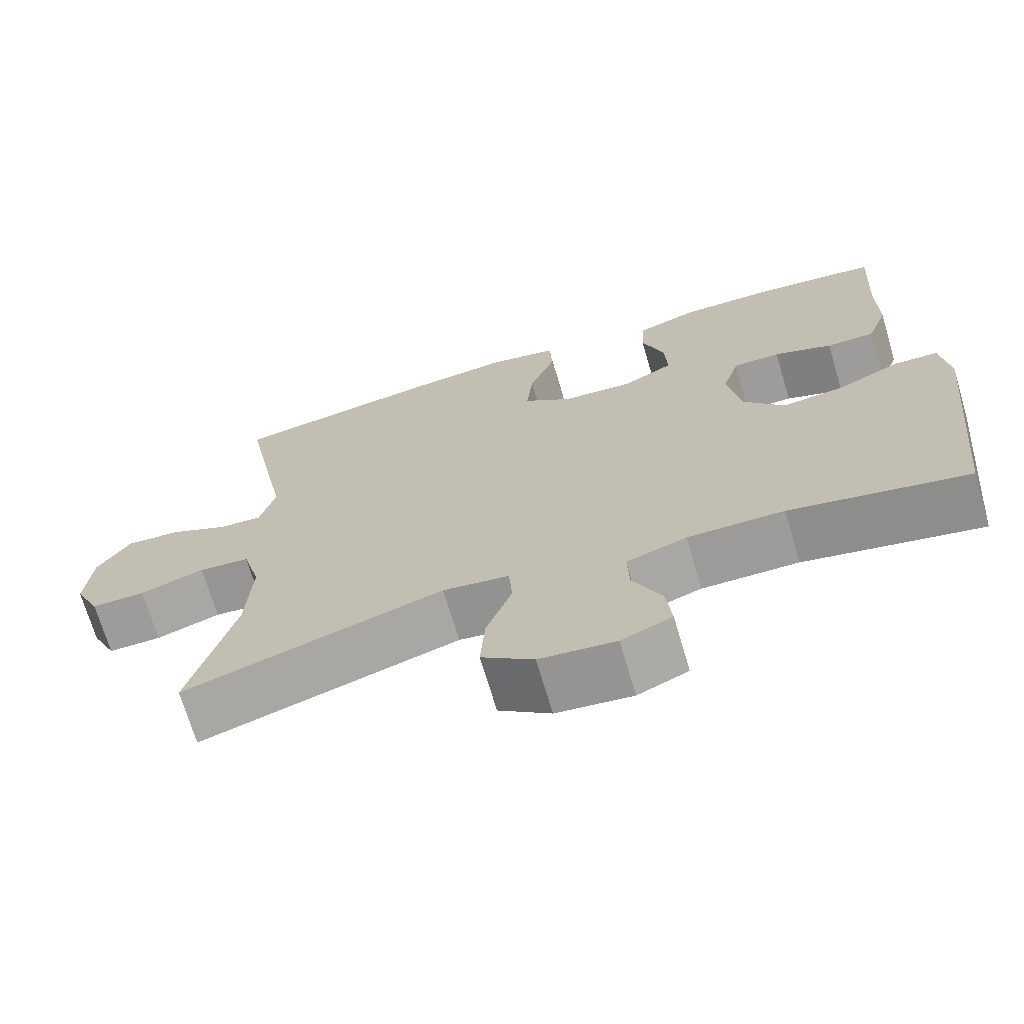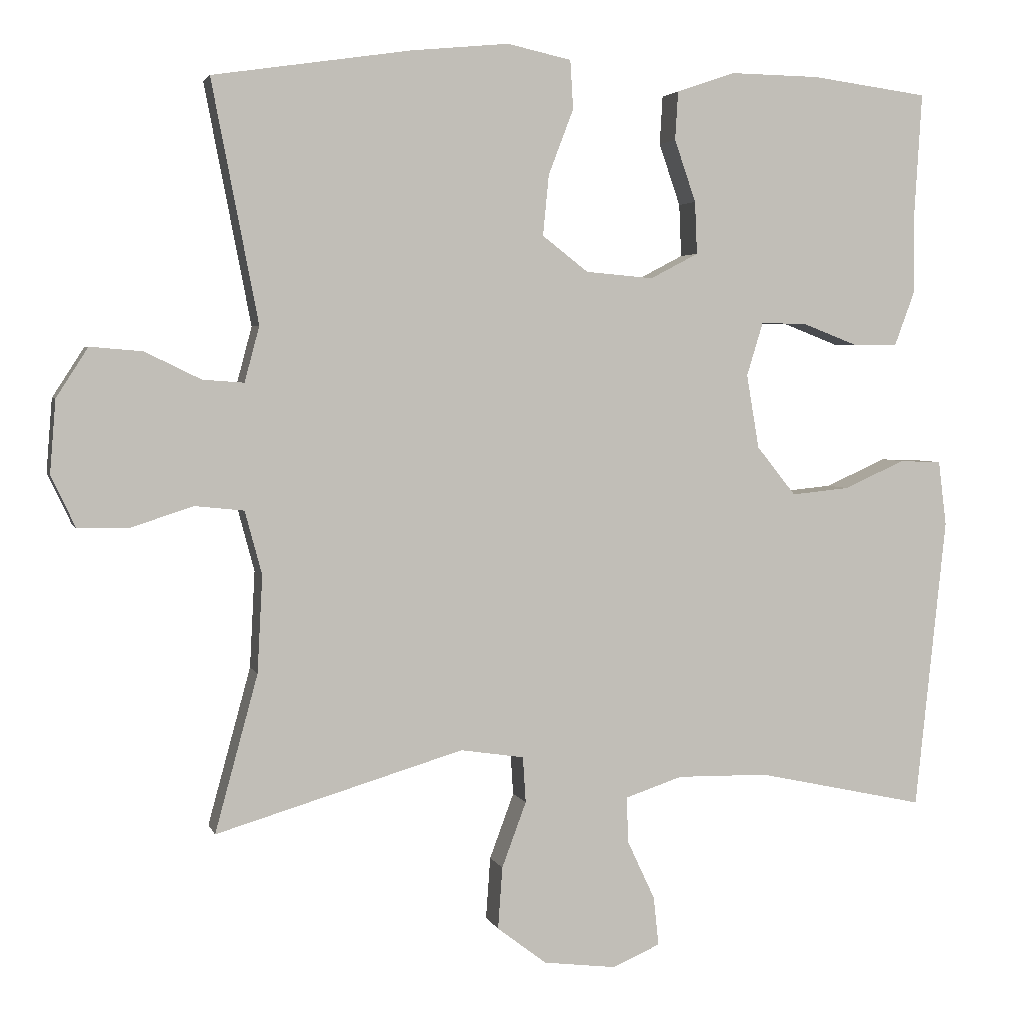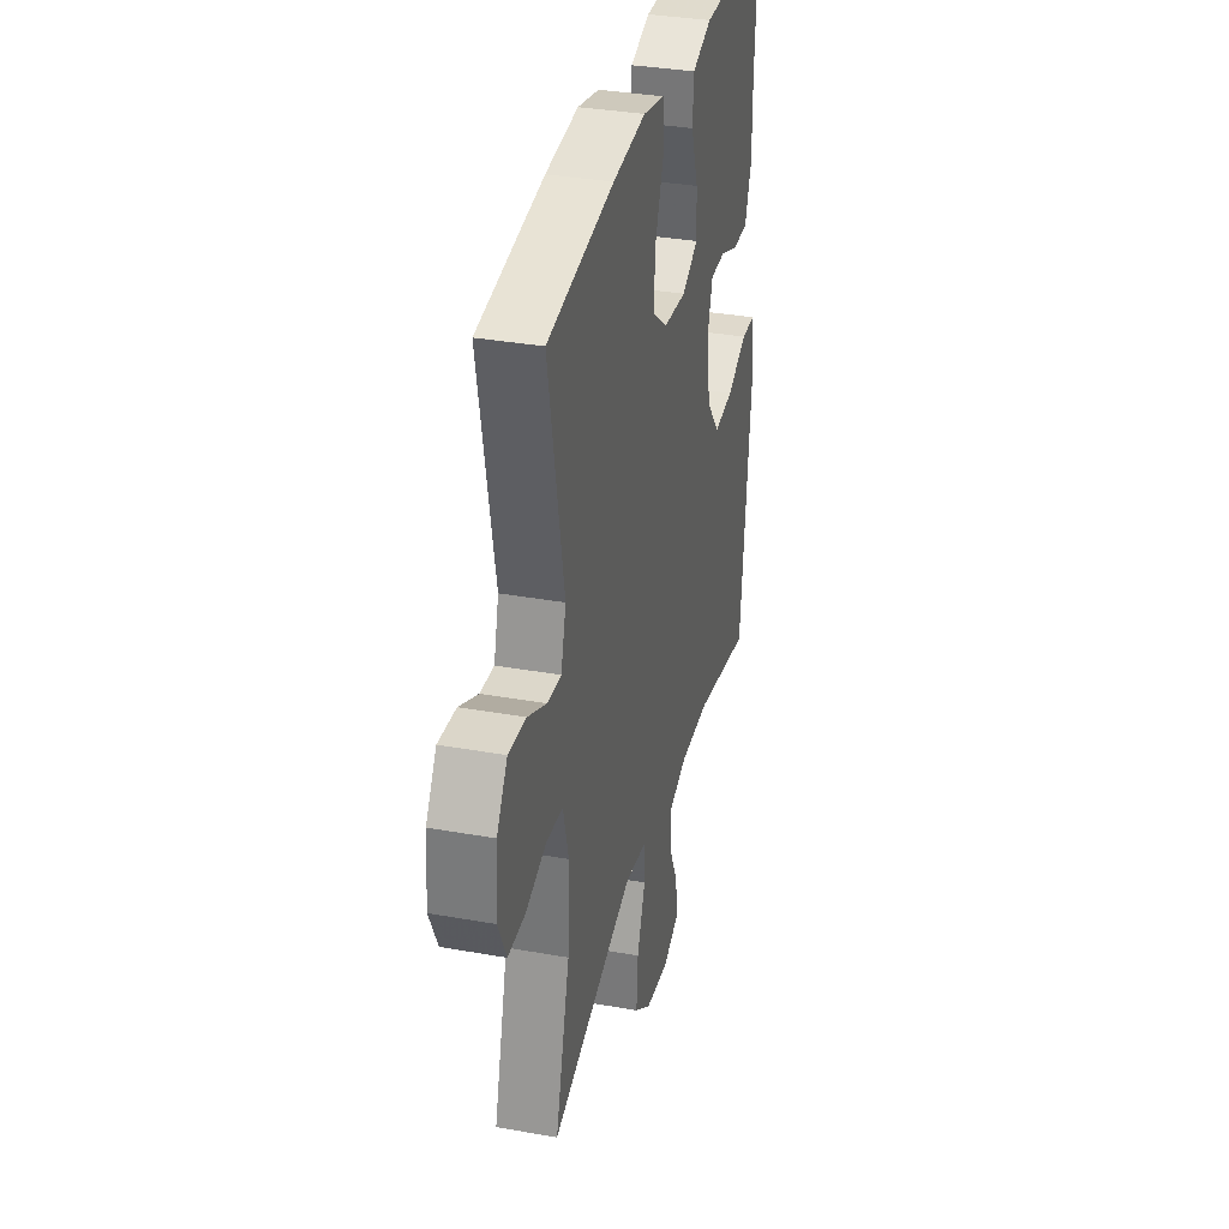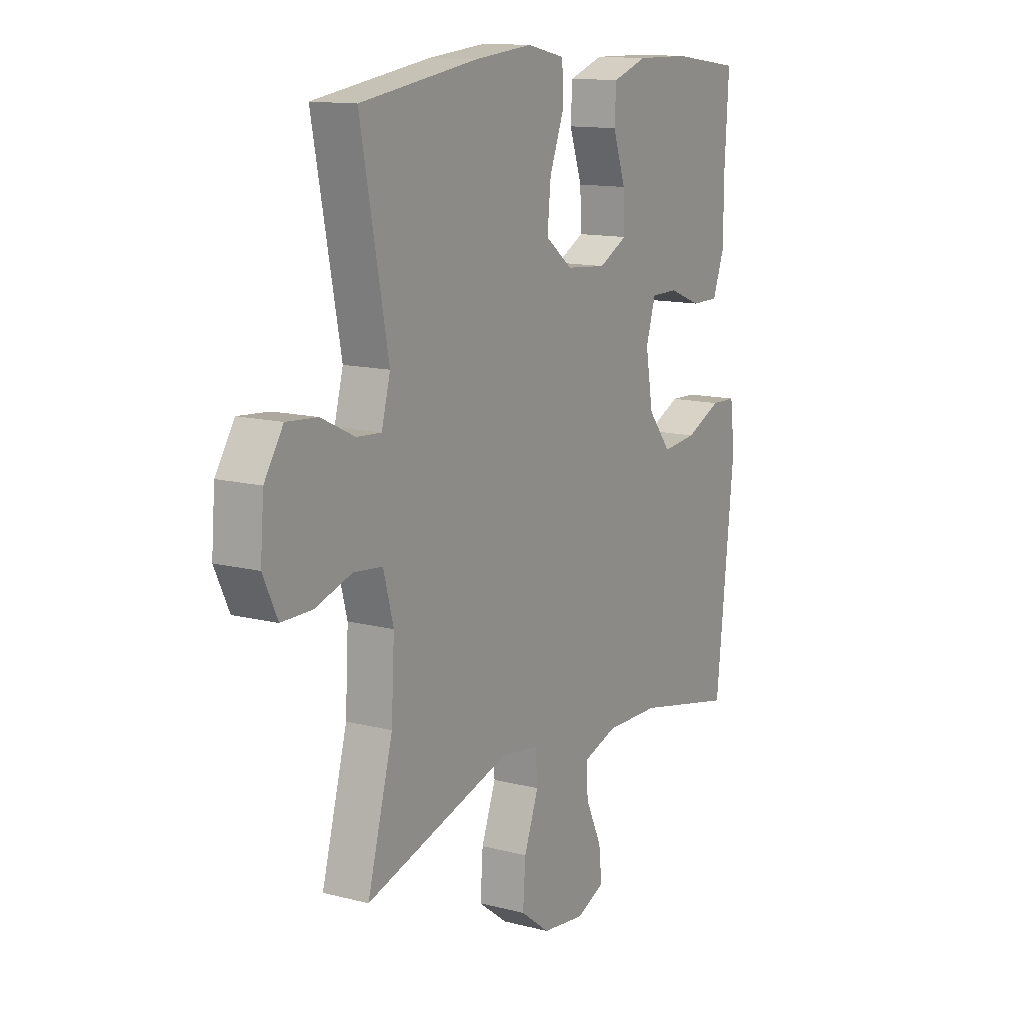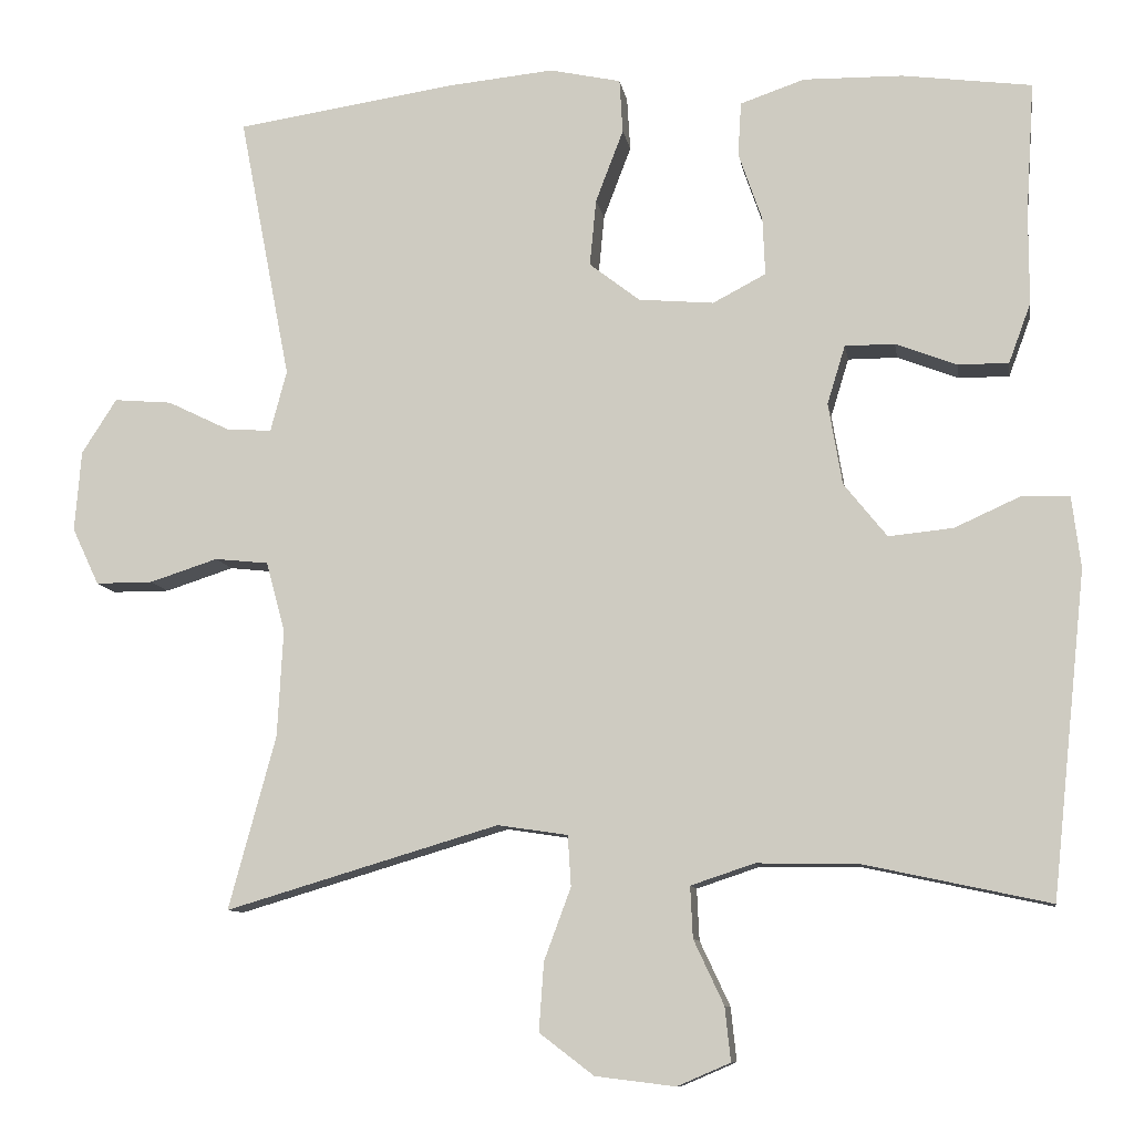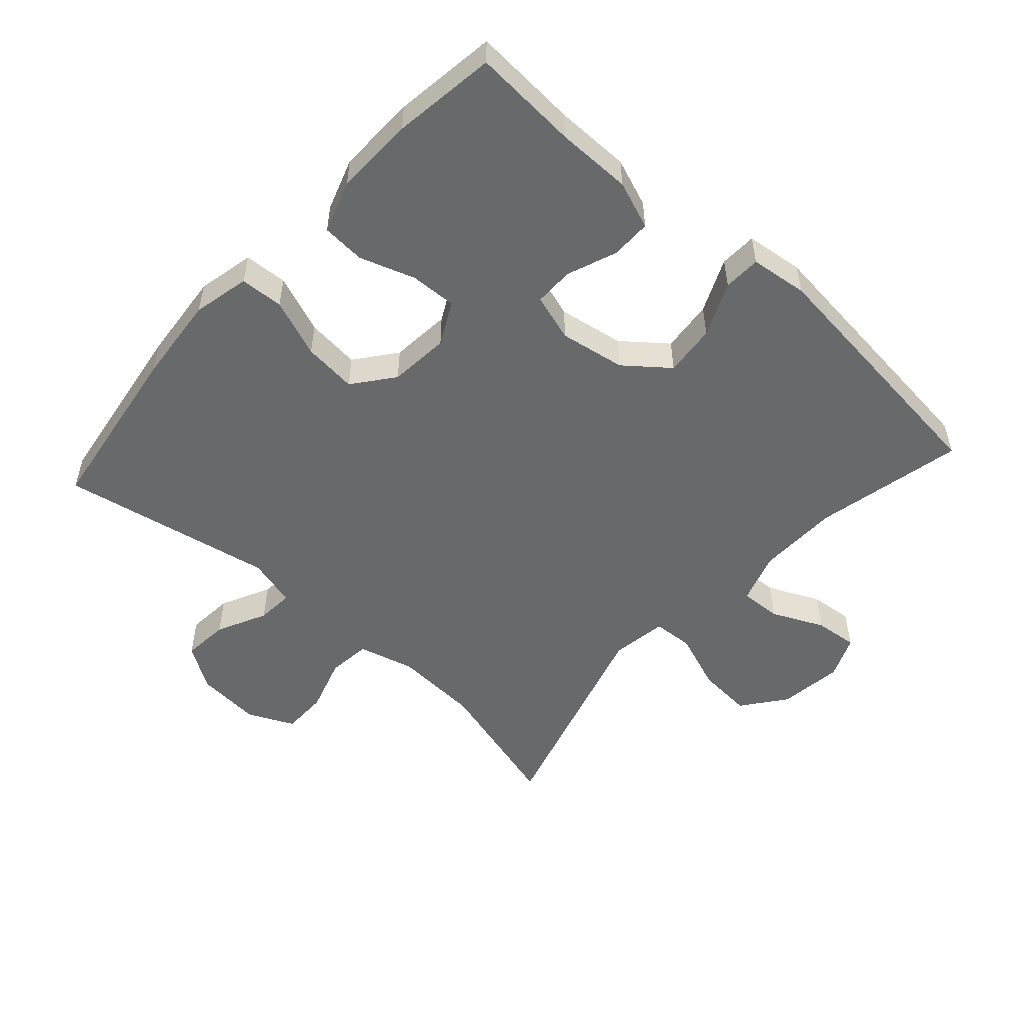
<metadata>
{"format":"obj","ext":"obj","renderer":"f3d","projection":"perspective","resolution":1024,"background":"white","views":[{"elev":-70.3,"azim":16.5,"up":"+Z"},{"elev":3.3,"azim":-14.2,"up":"+Z"},{"elev":34.2,"azim":-76.4,"up":"+Z"},{"elev":13.0,"azim":-59.4,"up":"+Z"},{"elev":-9.6,"azim":9.1,"up":"+Z"},{"elev":-52.6,"azim":47.8,"up":"+Y"}]}
</metadata>
<code>
v 0.5 0.07 0.5
v 0.49 0.07 0.339
v 0.49 0.07 0.224
v 0.463 0.07 0.151
v 0.401 0.07 0.151
v 0.326 0.07 0.18
v 0.265 0.07 0.18
v 0.243 0.07 0.108
v 0.26 0.07 0.008
v 0.313 0.07 -0.058
v 0.392 0.07 -0.05
v 0.474 0.07 -0.013
v 0.531 0.07 -0.015
v 0.542 0.07 -0.103
v 0.5 0.07 -0.5
v 0.272 0.07 -0.451
v 0.148 0.07 -0.449
v 0.07 0.07 -0.475
v 0.073 0.07 -0.538
v 0.11 0.07 -0.617
v 0.117 0.07 -0.683
v 0.052 0.07 -0.711
v -0.046 0.07 -0.699
v -0.113 0.07 -0.648
v -0.107 0.07 -0.564
v -0.074 0.07 -0.475
v -0.078 0.07 -0.413
v -0.164 0.07 -0.4
v -0.5 0.07 -0.5
v -0.442 0.07 -0.287
v -0.435 0.07 -0.156
v -0.458 0.07 -0.07
v -0.524 0.07 -0.063
v -0.608 0.07 -0.09
v -0.678 0.07 -0.09
v -0.711 0.07 -0.02
v -0.703 0.07 0.079
v -0.66 0.07 0.146
v -0.589 0.07 0.14
v -0.513 0.07 0.103
v -0.457 0.07 0.099
v -0.437 0.07 0.174
v -0.5 0.07 0.5
v -0.232 0.07 0.54
v -0.099 0.07 0.553
v -0.012 0.07 0.534
v -0.008 0.07 0.468
v -0.042 0.07 0.379
v -0.05 0.07 0.297
v 0.012 0.07 0.249
v 0.104 0.07 0.241
v 0.169 0.07 0.275
v 0.166 0.07 0.346
v 0.137 0.07 0.43
v 0.141 0.07 0.496
v 0.22 0.07 0.523
v 0.342 0.07 0.521
v 0.5 0 0.5
v 0.49 0 0.339
v 0.49 0 0.224
v 0.463 0 0.151
v 0.401 0 0.151
v 0.326 0 0.18
v 0.265 0 0.18
v 0.243 0 0.108
v 0.26 0 0.008
v 0.313 0 -0.058
v 0.392 0 -0.05
v 0.474 0 -0.013
v 0.531 0 -0.015
v 0.542 0 -0.103
v 0.5 0 -0.5
v 0.272 0 -0.451
v 0.148 0 -0.449
v 0.07 0 -0.475
v 0.073 0 -0.538
v 0.11 0 -0.617
v 0.117 0 -0.683
v 0.052 0 -0.711
v -0.046 0 -0.699
v -0.113 0 -0.648
v -0.107 0 -0.564
v -0.074 0 -0.475
v -0.078 0 -0.413
v -0.164 0 -0.4
v -0.5 0 -0.5
v -0.442 0 -0.287
v -0.435 0 -0.156
v -0.458 0 -0.07
v -0.524 0 -0.063
v -0.608 0 -0.09
v -0.678 0 -0.09
v -0.711 0 -0.02
v -0.703 0 0.079
v -0.66 0 0.146
v -0.589 0 0.14
v -0.513 0 0.103
v -0.457 0 0.099
v -0.437 0 0.174
v -0.5 0 0.5
v -0.232 0 0.54
v -0.099 0 0.553
v -0.012 0 0.534
v -0.008 0 0.468
v -0.042 0 0.379
v -0.05 0 0.297
v 0.012 0 0.249
v 0.104 0 0.241
v 0.169 0 0.275
v 0.166 0 0.346
v 0.137 0 0.43
v 0.141 0 0.496
v 0.22 0 0.523
v 0.342 0 0.521
f 57 1 2
f 56 57 2
f 55 56 2
f 54 55 2
f 53 54 2
f 4 5 6
f 3 4 6
f 2 3 6
f 53 2 6
f 52 53 6
f 51 52 6 7
f 50 51 7 8
f 46 47 48
f 45 46 48
f 44 45 48
f 43 44 48
f 42 43 48
f 41 42 48 49
f 38 39 40
f 37 38 40
f 36 37 40
f 35 36 40
f 34 35 40
f 33 34 40
f 32 33 40 41
f 41 49 50
f 32 41 50
f 31 32 50
f 28 29 30
f 50 8 9
f 31 50 9
f 30 31 9
f 28 30 9
f 27 28 9
f 24 25 26
f 23 24 26
f 22 23 26
f 21 22 26
f 20 21 26
f 19 20 26
f 14 15 16
f 13 14 16
f 12 13 16
f 11 12 16
f 10 11 16 17
f 9 10 17 18
f 18 19 26 27
f 9 18 27
f 59 58 114
f 59 114 113
f 59 113 112
f 59 112 111
f 59 111 110
f 63 62 61
f 63 61 60
f 63 60 59
f 63 59 110
f 63 110 109
f 64 63 109 108
f 65 64 108 107
f 105 104 103
f 105 103 102
f 105 102 101
f 105 101 100
f 105 100 99
f 106 105 99 98
f 97 96 95
f 97 95 94
f 97 94 93
f 97 93 92
f 97 92 91
f 97 91 90
f 98 97 90 89
f 107 106 98
f 107 98 89
f 107 89 88
f 87 86 85
f 66 65 107
f 66 107 88
f 66 88 87
f 66 87 85
f 66 85 84
f 83 82 81
f 83 81 80
f 83 80 79
f 83 79 78
f 83 78 77
f 83 77 76
f 73 72 71
f 73 71 70
f 73 70 69
f 73 69 68
f 74 73 68 67
f 75 74 67 66
f 84 83 76 75
f 84 75 66
f 1 58 59 2
f 2 59 60 3
f 3 60 61 4
f 4 61 62 5
f 5 62 63 6
f 6 63 64 7
f 7 64 65 8
f 8 65 66 9
f 9 66 67 10
f 10 67 68 11
f 11 68 69 12
f 12 69 70 13
f 13 70 71 14
f 14 71 72 15
f 15 72 73 16
f 16 73 74 17
f 17 74 75 18
f 18 75 76 19
f 19 76 77 20
f 20 77 78 21
f 21 78 79 22
f 22 79 80 23
f 23 80 81 24
f 24 81 82 25
f 25 82 83 26
f 26 83 84 27
f 27 84 85 28
f 28 85 86 29
f 29 86 87 30
f 30 87 88 31
f 31 88 89 32
f 32 89 90 33
f 33 90 91 34
f 34 91 92 35
f 35 92 93 36
f 36 93 94 37
f 37 94 95 38
f 38 95 96 39
f 39 96 97 40
f 40 97 98 41
f 41 98 99 42
f 42 99 100 43
f 43 100 101 44
f 44 101 102 45
f 45 102 103 46
f 46 103 104 47
f 47 104 105 48
f 48 105 106 49
f 49 106 107 50
f 50 107 108 51
f 51 108 109 52
f 52 109 110 53
f 53 110 111 54
f 54 111 112 55
f 55 112 113 56
f 56 113 114 57
f 57 114 58 1

</code>
